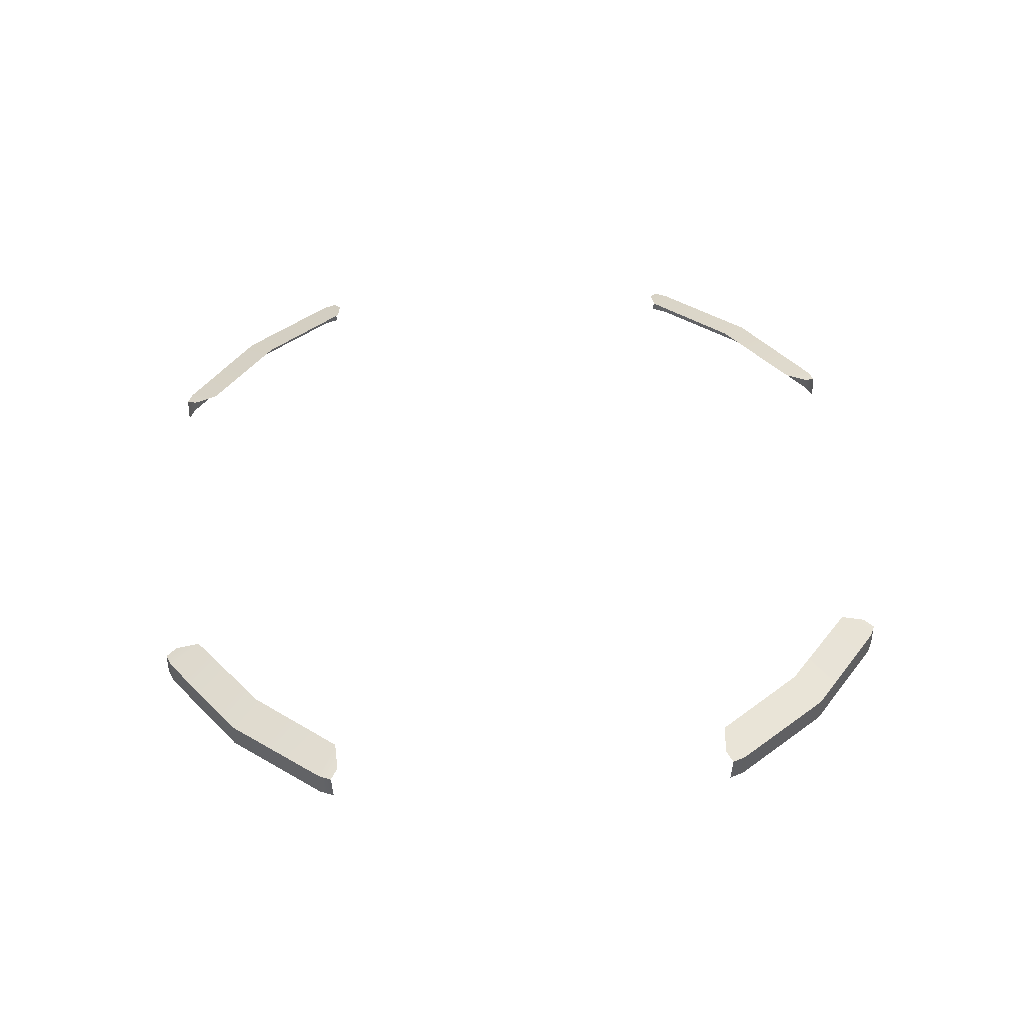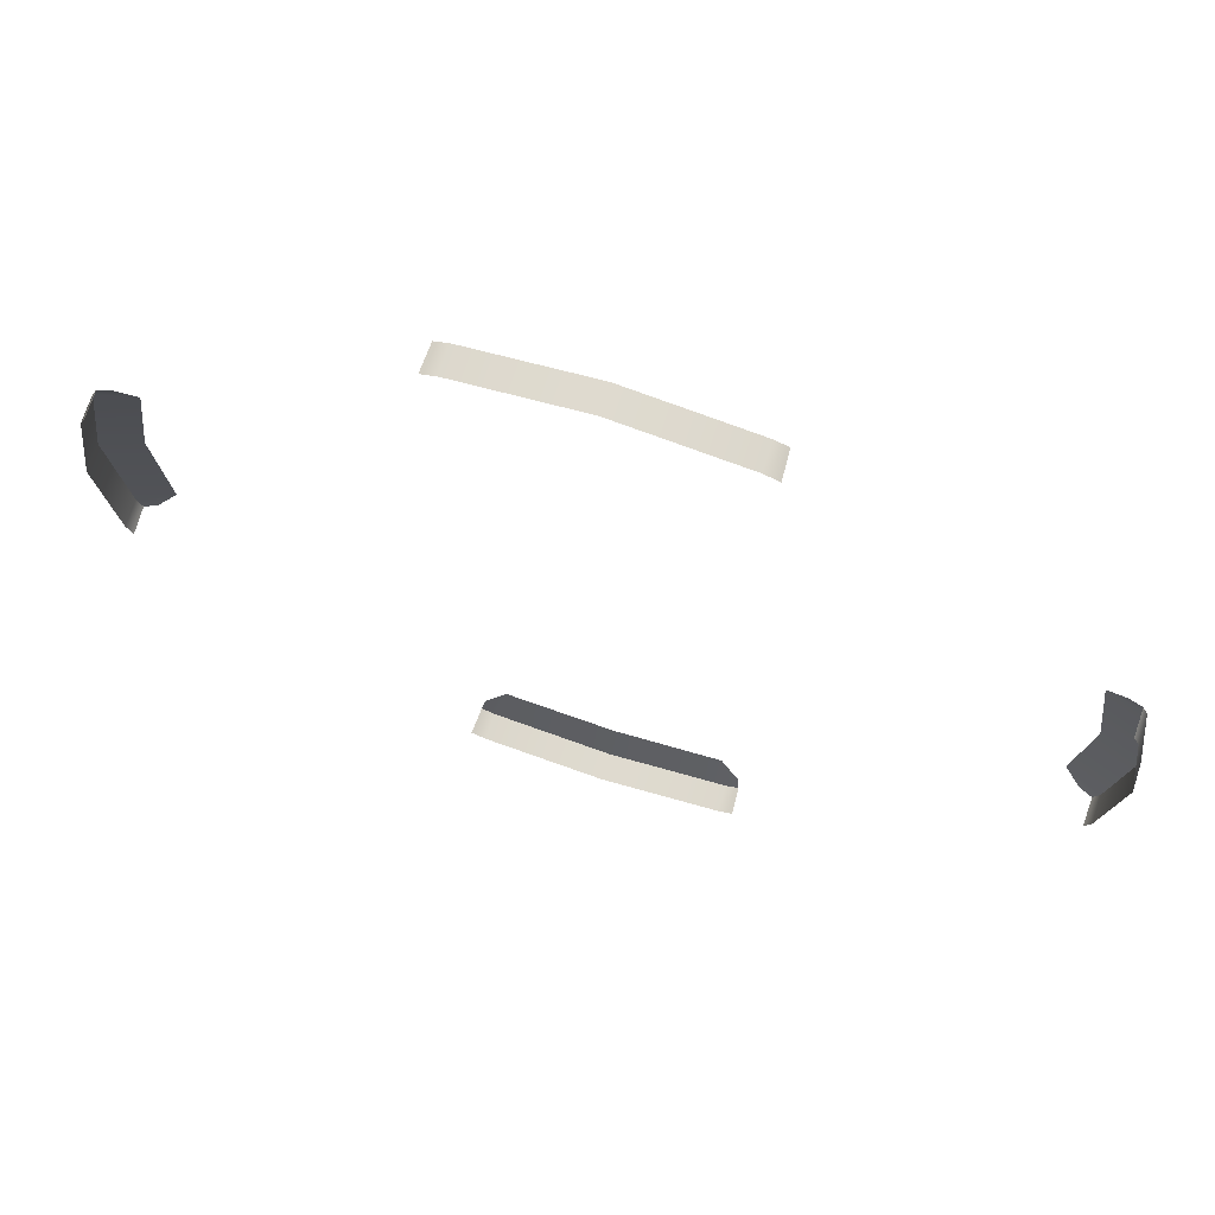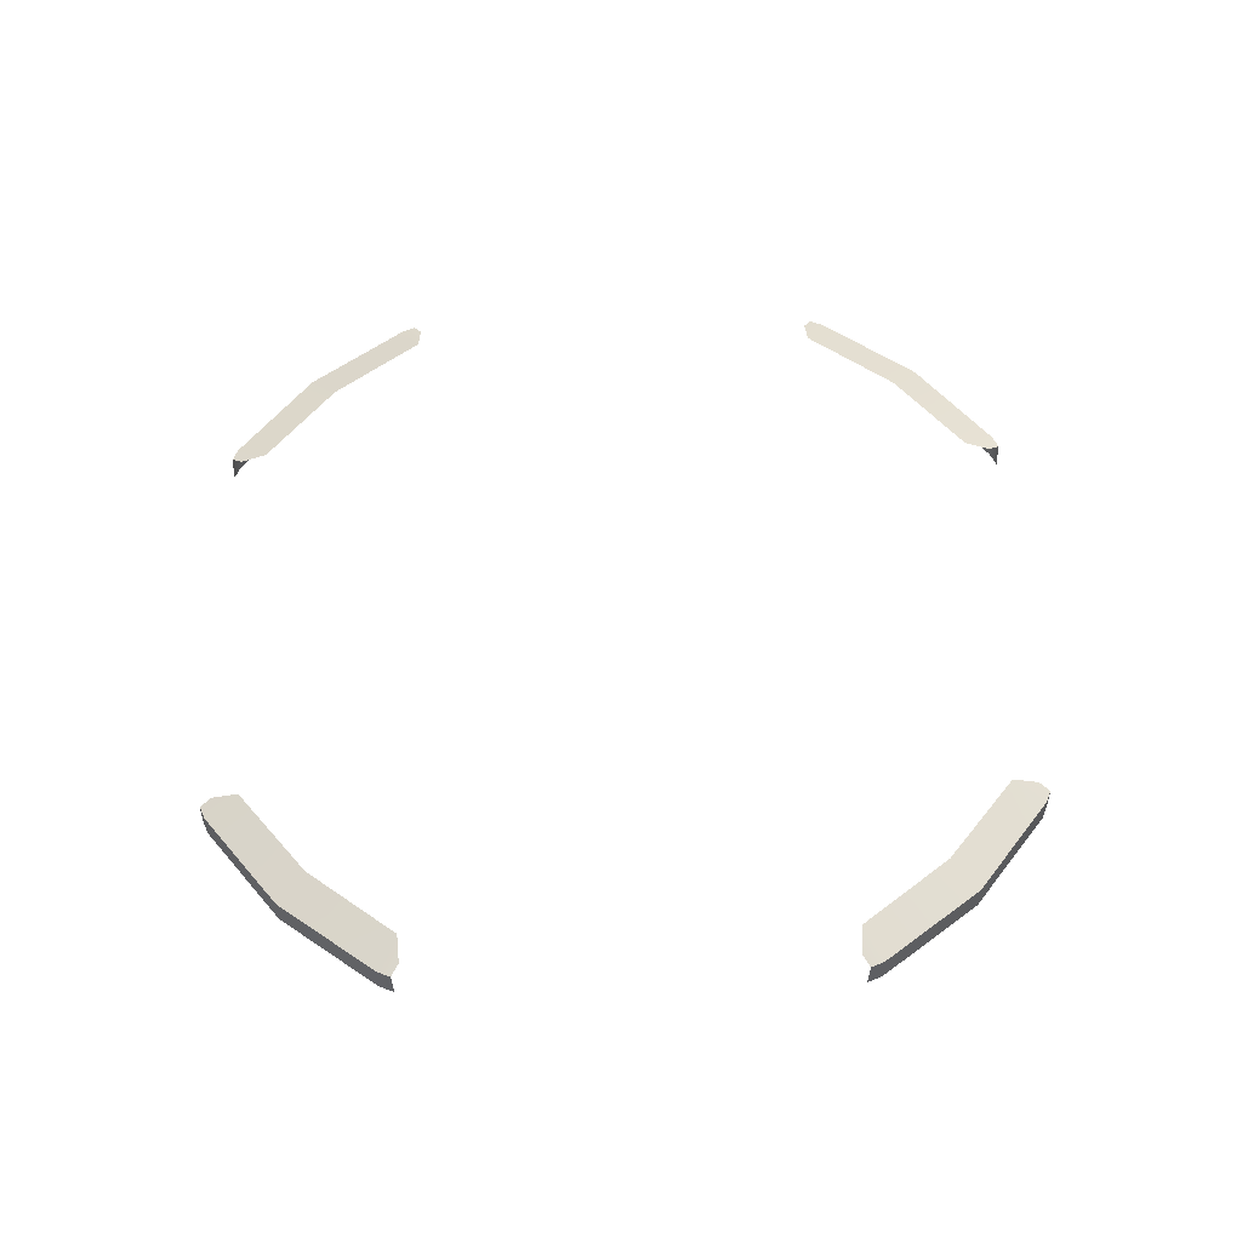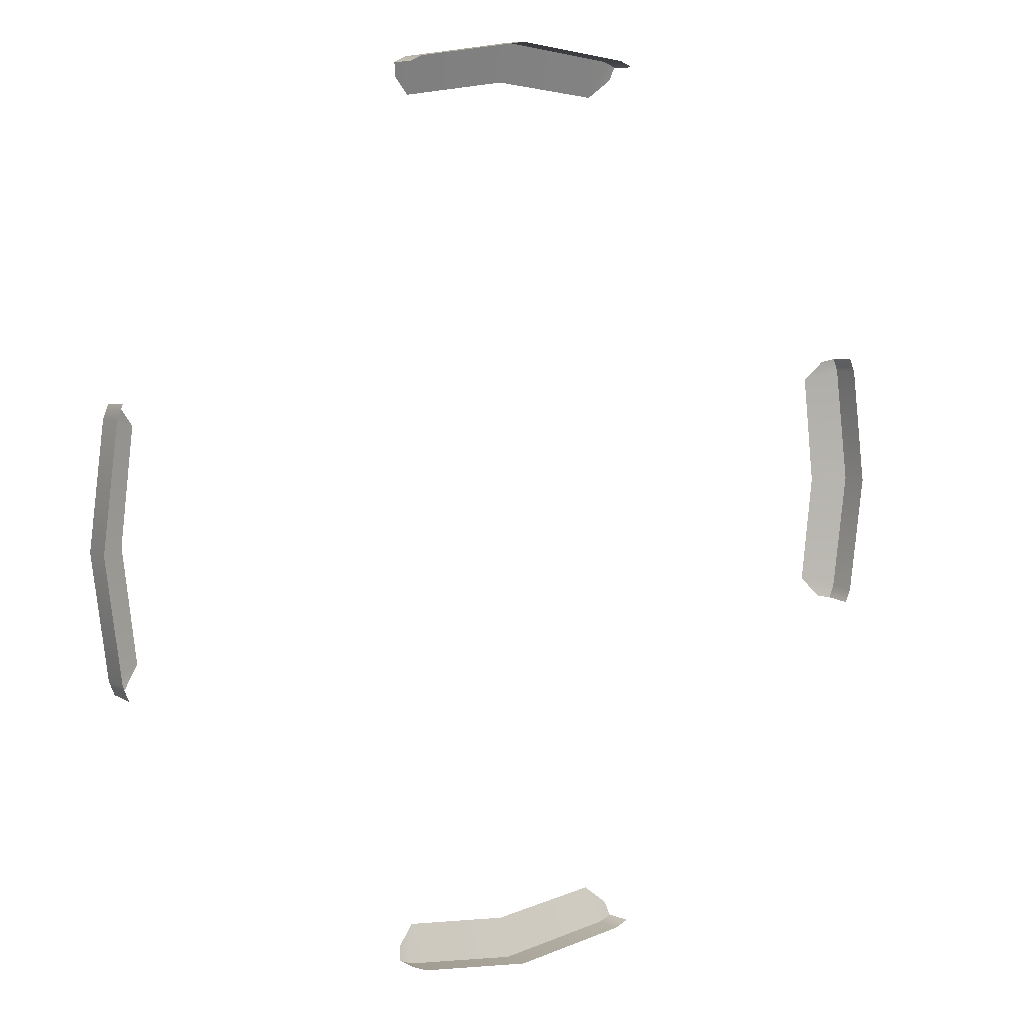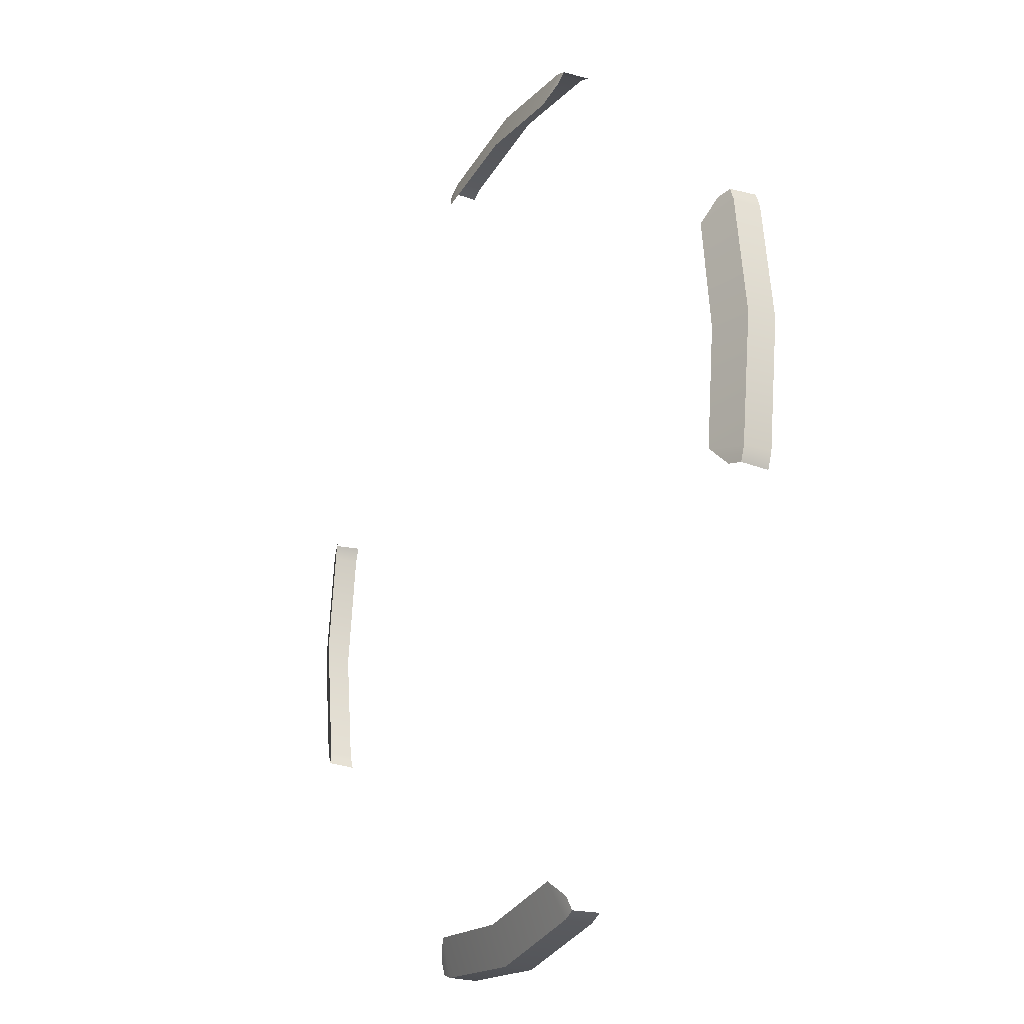
<metadata>
{"format":"obj","ext":"obj","renderer":"f3d","projection":"perspective","resolution":1024,"background":"white","views":[{"elev":44.6,"azim":-48.2,"up":"+Y"},{"elev":70.9,"azim":17.9,"up":"+Z"},{"elev":52.8,"azim":43.7,"up":"+Y"},{"elev":7.9,"azim":-36.0,"up":"+Z"},{"elev":-24.2,"azim":-116.6,"up":"+Z"}]}
</metadata>
<code>
g Battery_Bronya_03_Light
v 163.7 7.168 7.433
v 165.7 7.168 7.18
v 165.7 7.601 7.18
v 163.7 7.601 7.433
v 165.9 7.601 7.094
v 165.9 7.168 7.084
v 163.7 7.168 7.433
v 163.7 7.601 7.433
v 161.8 7.601 7.18
v 161.8 7.168 7.18
v 161.6 7.601 7.092
v 161.6 7.168 7.083
v 171.2 7.168 -2.8e-05
v 170.9 7.168 -1.924
v 170.9 7.601 -1.924
v 171.2 7.601 -2.8e-05
v 170.8 7.601 -2.129
v 170.8 7.168 -2.157
v 171.2 7.168 -2.8e-05
v 171.2 7.601 -2.8e-05
v 170.9 7.601 1.924
v 170.9 7.168 1.924
v 170.8 7.601 2.132
v 170.8 7.168 2.156
v 163.7 7.168 -7.433
v 161.8 7.168 -7.18
v 161.8 7.601 -7.18
v 163.7 7.601 -7.433
v 161.6 7.601 -7.093
v 161.6 7.168 -7.083
v 163.7 7.168 -7.433
v 163.7 7.601 -7.433
v 165.7 7.601 -7.18
v 165.7 7.168 -7.18
v 165.9 7.601 -7.094
v 165.9 7.168 -7.082
v 156.3 7.168 2.8e-05
v 156.6 7.168 1.924
v 156.6 7.601 1.924
v 156.3 7.601 2.8e-05
v 156.6 7.601 2.132
v 156.7 7.168 2.16
v 156.3 7.168 2.8e-05
v 156.3 7.601 2.8e-05
v 156.6 7.601 -1.924
v 156.6 7.168 -1.924
v 156.6 7.601 -2.133
v 156.7 7.168 -2.159
v 165.7 7.601 7.18
v 165.9 7.601 7.094
v 165.8 7.674 6.884
v 165.5 7.806 6.607
v 163.7 7.601 7.433
v 163.7 7.813 6.822
v 163.7 7.601 7.433
v 163.7 7.813 6.822
v 162 7.808 6.604
v 161.8 7.601 7.18
v 161.6 7.674 6.884
v 161.6 7.601 7.092
v 156.6 7.601 1.924
v 156.6 7.601 2.132
v 156.9 7.674 2.089
v 157.1 7.806 1.771
v 156.3 7.601 2.8e-05
v 156.9 7.813 2.8e-05
v 156.3 7.601 2.8e-05
v 156.9 7.813 2.8e-05
v 157.1 7.806 -1.771
v 156.6 7.601 -1.924
v 156.9 7.674 -2.09
v 156.6 7.601 -2.133
v 161.8 7.601 -7.18
v 161.6 7.601 -7.093
v 161.6 7.674 -6.883
v 162 7.808 -6.602
v 163.7 7.601 -7.433
v 163.7 7.814 -6.818
v 163.7 7.601 -7.433
v 163.7 7.814 -6.818
v 165.5 7.808 -6.604
v 165.7 7.601 -7.18
v 165.8 7.675 -6.882
v 165.9 7.601 -7.094
v 170.9 7.601 -1.924
v 170.8 7.601 -2.129
v 170.6 7.673 -2.09
v 170.3 7.807 -1.77
v 171.2 7.601 -2.8e-05
v 170.6 7.815 -2.8e-05
v 171.2 7.601 -2.8e-05
v 170.6 7.815 -2.8e-05
v 170.3 7.807 1.77
v 170.9 7.601 1.924
v 170.6 7.674 2.088
v 170.8 7.601 2.132
f 1 2 3
f 1 3 4
f 2 5 3
f 2 6 5
f 7 8 9
f 7 9 10
f 10 9 11
f 10 11 12
f 13 14 15
f 13 15 16
f 14 17 15
f 14 18 17
f 19 20 21
f 19 21 22
f 22 21 23
f 22 23 24
f 25 26 27
f 25 27 28
f 26 29 27
f 26 30 29
f 31 32 33
f 31 33 34
f 34 33 35
f 34 35 36
f 37 38 39
f 37 39 40
f 38 41 39
f 38 42 41
f 43 44 45
f 43 45 46
f 46 45 47
f 46 47 48
f 49 50 51
f 49 51 52
f 53 49 52
f 53 52 54
f 55 56 57
f 55 57 58
f 58 57 59
f 58 59 60
f 61 62 63
f 61 63 64
f 65 61 64
f 65 64 66
f 67 68 69
f 67 69 70
f 70 69 71
f 70 71 72
f 73 74 75
f 73 75 76
f 77 73 76
f 77 76 78
f 79 80 81
f 79 81 82
f 82 81 83
f 82 83 84
f 85 86 87
f 85 87 88
f 89 85 88
f 89 88 90
f 91 92 93
f 91 93 94
f 94 93 95
f 94 95 96

</code>
